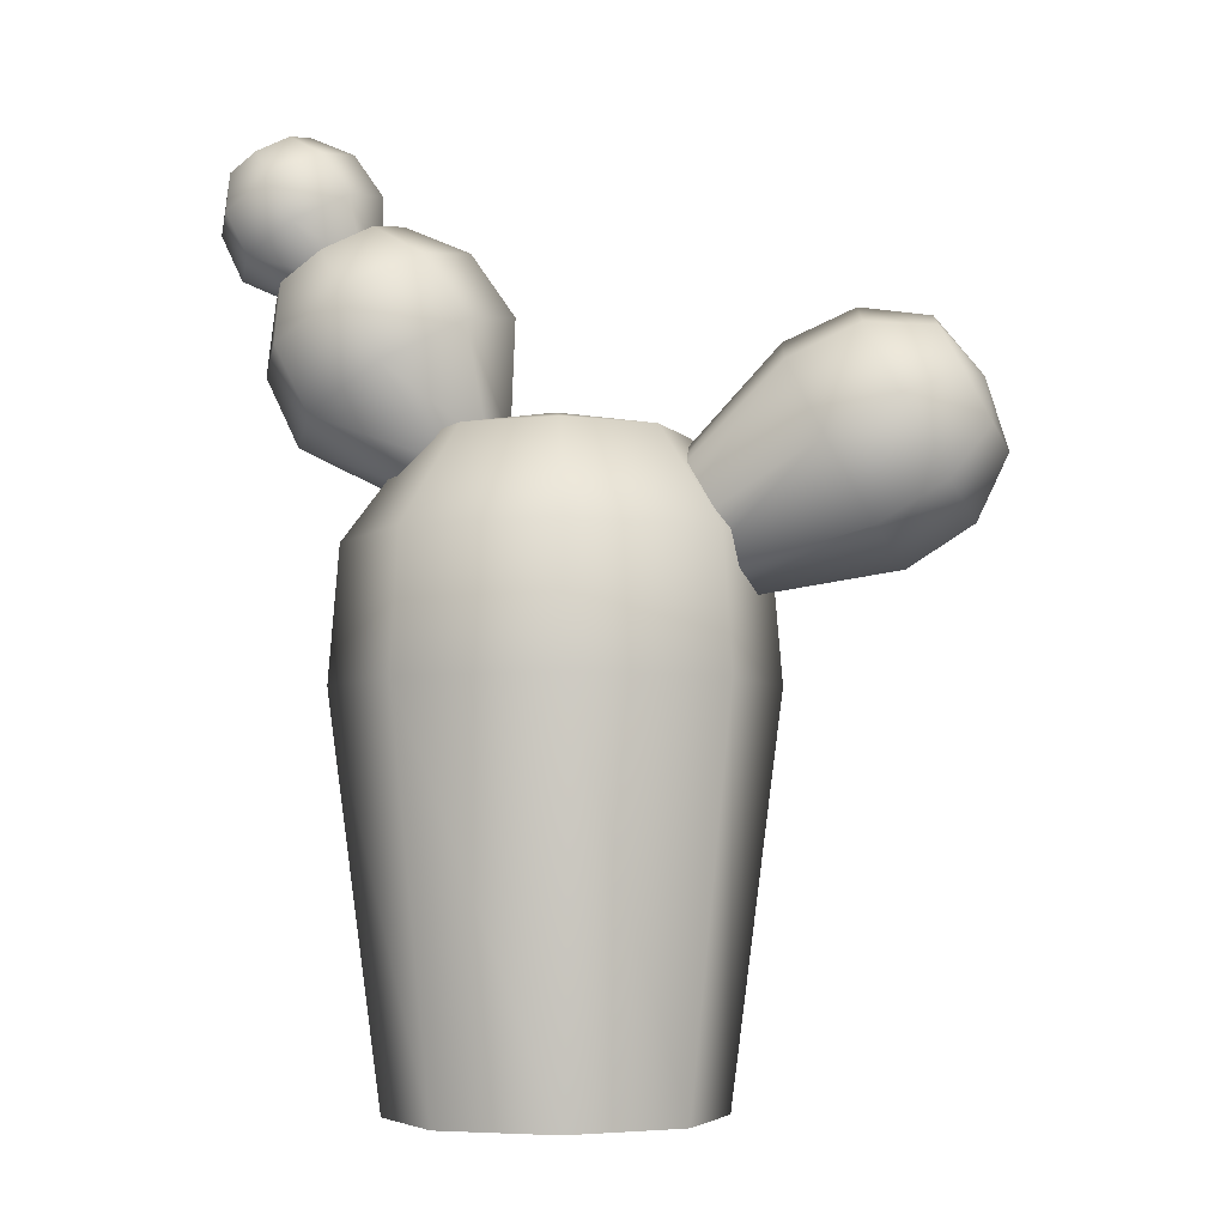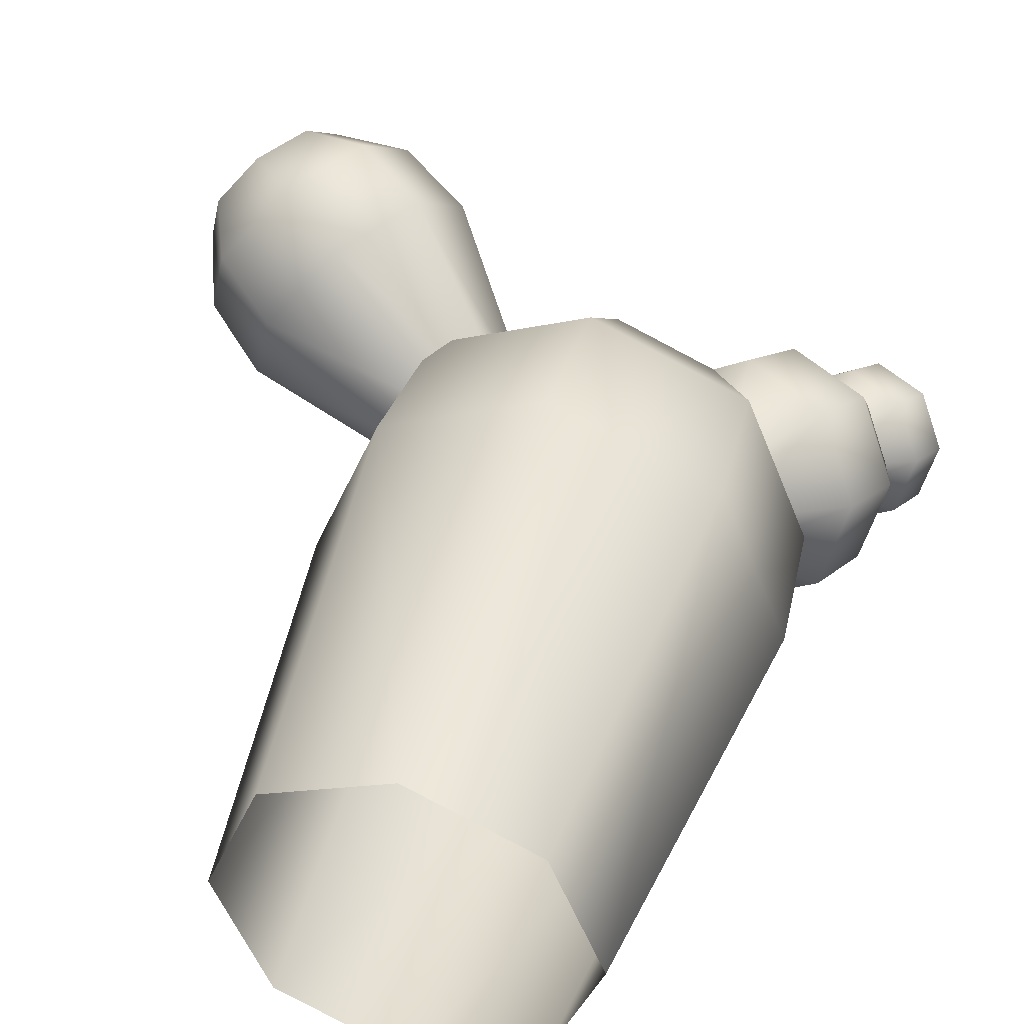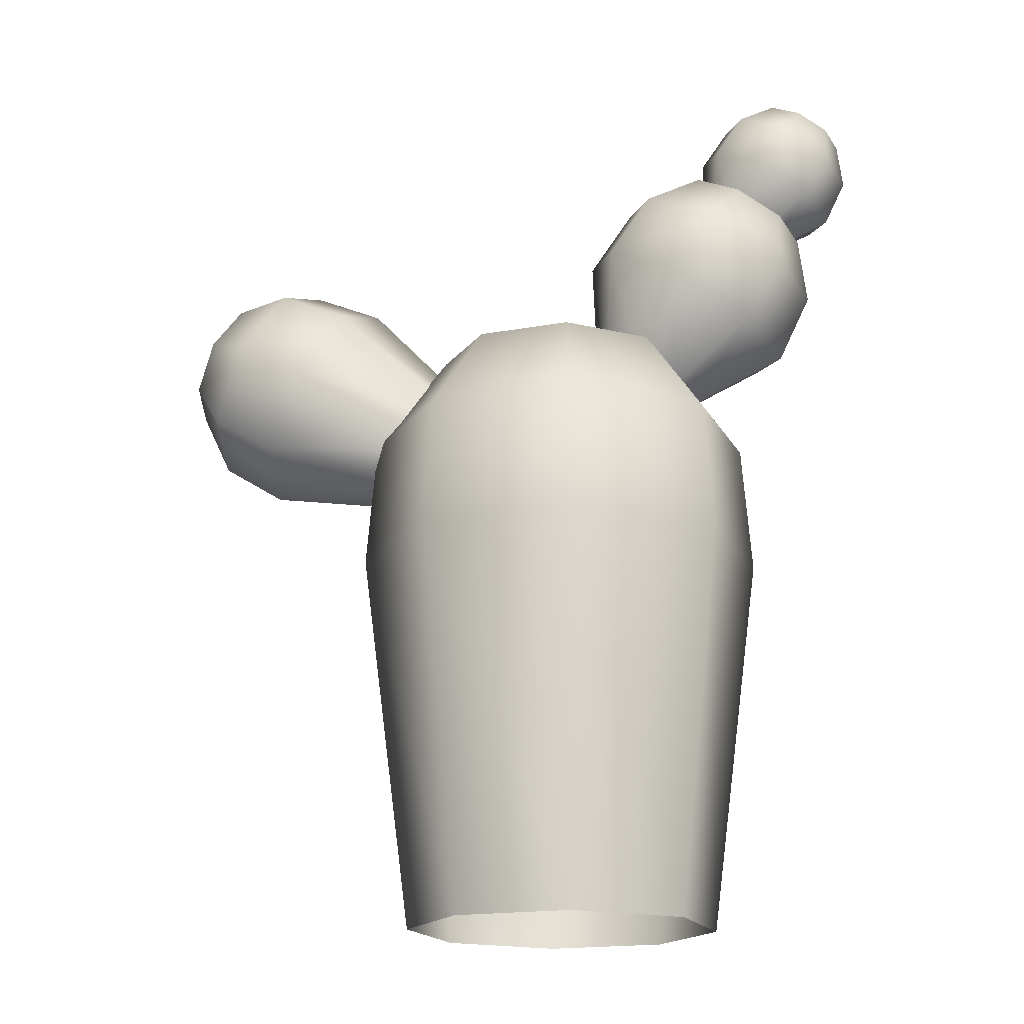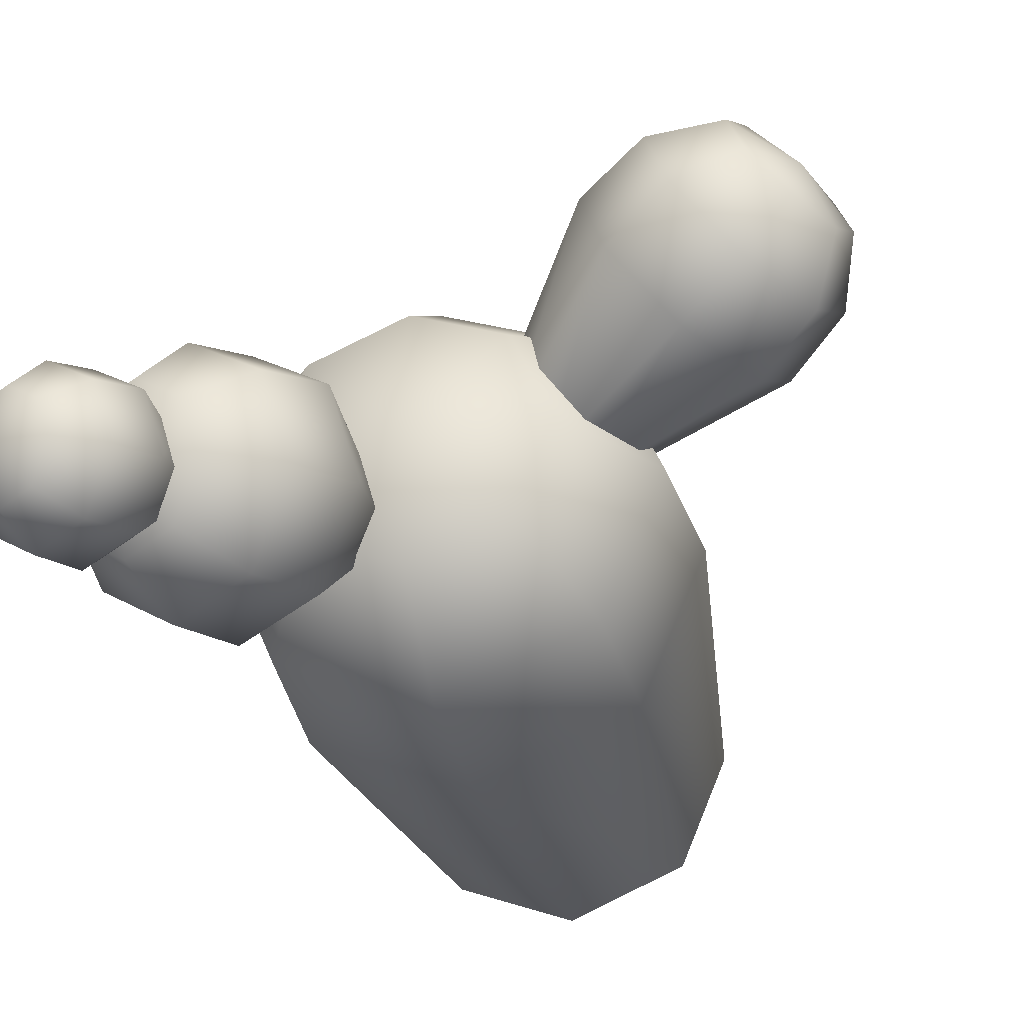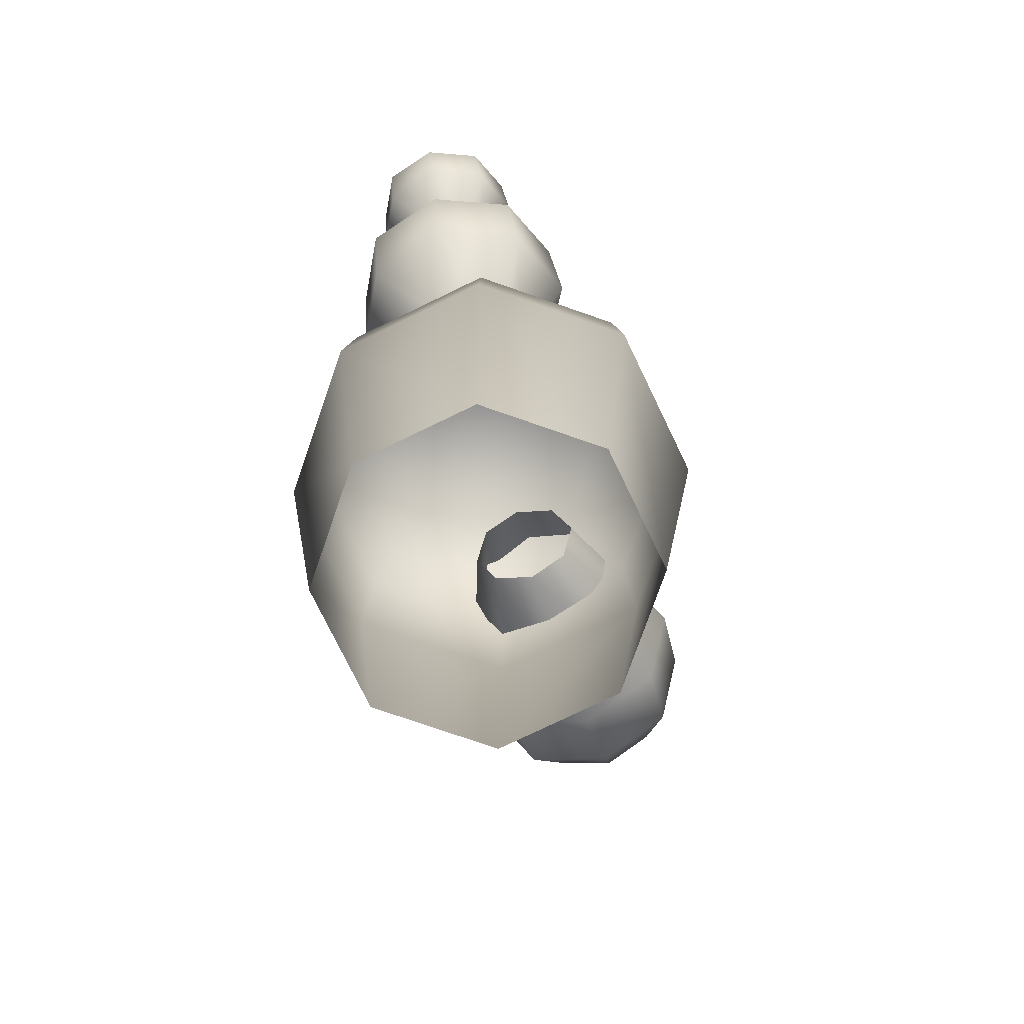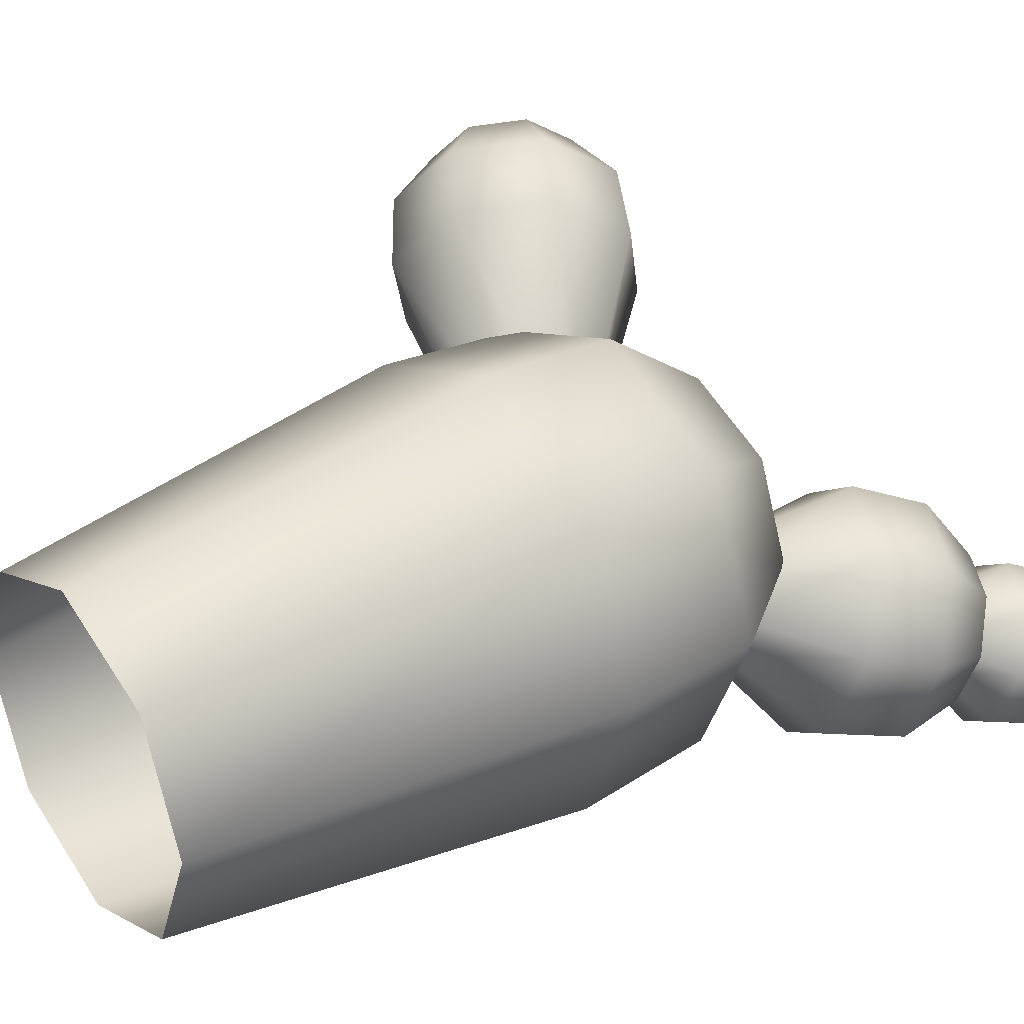
<metadata>
{"format":"obj","ext":"obj","renderer":"f3d","projection":"perspective","resolution":1024,"background":"white","views":[{"elev":-5.0,"azim":-138.1,"up":"+Y"},{"elev":41.2,"azim":16.4,"up":"+Z"},{"elev":-18.2,"azim":42.6,"up":"+Y"},{"elev":-33.4,"azim":-166.5,"up":"+Z"},{"elev":-76.3,"azim":138.3,"up":"+Y"},{"elev":34.0,"azim":53.9,"up":"+Z"}]}
</metadata>
<code>
o cactus_A
v -1e-06 -0.05 -0.1112
v 0.07862 -0.05028 -0.07862
v 0.1112 -0.0504 -0
v 0.07862 -0.05028 0.07862
v -1e-06 -0.05 0.1112
v -0.07862 -0.04972 0.07862
v -0.1112 -0.04961 -0
v -0.07862 -0.04972 -0.07862
v 0.001432 0.402 0
v 0.000796 0.2235 -0.147
v 0.001372 0.3852 -0.08803
v 0.001126 0.3161 -0.1396
v 0.1048 0.2232 -0.104
v 0.06362 0.3849 -0.06225
v 0.09986 0.3157 -0.09874
v 0.1478 0.223 0
v 0.0894 0.3849 0
v 0.1408 0.3156 0
v 0.1048 0.2232 0.104
v 0.06362 0.3849 0.06225
v 0.09986 0.3157 0.09874
v 0.000796 0.2235 0.147
v 0.001372 0.3852 0.08803
v 0.001126 0.3161 0.1396
v -0.1032 0.2239 0.104
v -0.06087 0.3854 0.06225
v -0.09761 0.3164 0.09874
v -0.1462 0.224 0
v -0.08666 0.3855 0
v -0.1385 0.3166 0
v -0.1032 0.2239 -0.104
v -0.06087 0.3854 -0.06225
v -0.09761 0.3164 -0.09874
v -0.08405 0.3087 0.001451
v -0.06718 0.3333 0.005297
v -0.04909 0.3435 0.02705
v -0.04037 0.3333 0.05396
v -0.04612 0.3087 0.07027
v -0.06299 0.2841 0.06643
v -0.08108 0.2739 0.04468
v -0.0898 0.2841 0.01776
v -0.242 0.4147 0.1333
v -0.2037 0.3677 0.01698
v -0.2587 0.4103 0.0855
v -0.2424 0.3921 0.0431
v -0.1679 0.4199 0.02515
v -0.2372 0.4416 0.09039
v -0.2084 0.4417 0.05085
v -0.1295 0.4415 0.07134
v -0.2142 0.4545 0.118
v -0.1719 0.4622 0.09472
v -0.111 0.4199 0.1285
v -0.2031 0.4416 0.1523
v -0.1543 0.4417 0.149
v -0.1232 0.3677 0.1631
v -0.2105 0.4103 0.173
v -0.1659 0.3921 0.1819
v -0.159 0.3154 0.155
v -0.2319 0.379 0.1681
v -0.1999 0.3425 0.1741
v -0.1974 0.2938 0.1088
v -0.2549 0.3661 0.1405
v -0.2364 0.3219 0.1303
v -0.2159 0.3154 0.05162
v -0.266 0.379 0.1062
v -0.254 0.3425 0.07599
v 0.03198 0.3646 -0.06912
v 0.05838 0.3508 -0.0731
v 0.08222 0.3451 -0.05569
v 0.08954 0.3508 -0.02709
v 0.07605 0.3646 -0.004059
v 0.04965 0.3785 -8e-05
v 0.02582 0.3842 -0.01749
v 0.01849 0.3785 -0.04608
v 0.1249 0.5113 -0.08458
v 0.03628 0.4235 -0.1254
v 0.09291 0.503 -0.1233
v 0.06031 0.469 -0.1366
v 0.09234 0.3941 -0.1338
v 0.1265 0.4854 -0.1283
v 0.1135 0.4411 -0.1446
v 0.143 0.3819 -0.09684
v 0.1568 0.4781 -0.1062
v 0.1616 0.4295 -0.1095
v 0.1585 0.3941 -0.03611
v 0.1661 0.4854 -0.06984
v 0.1764 0.4411 -0.0518
v 0.1299 0.4235 0.01281
v 0.1489 0.503 -0.04056
v 0.1492 0.469 -0.005349
v 0.07382 0.4529 0.02126
v 0.1154 0.5206 -0.0355
v 0.09595 0.4969 0.002677
v 0.02319 0.4651 -0.01571
v 0.08508 0.5279 -0.05763
v 0.04787 0.5085 -0.03243
v 0.007642 0.4529 -0.07644
v 0.07577 0.5206 -0.09398
v 0.03311 0.4969 -0.0901
v 0.1015 0.4881 -0.1034
v 0.1208 0.478 -0.1063
v 0.1382 0.4738 -0.09361
v 0.1435 0.478 -0.07275
v 0.1337 0.4881 -0.05594
v 0.1144 0.4982 -0.05303
v 0.09705 0.5024 -0.06574
v 0.0917 0.4982 -0.0866
v 0.1638 0.5793 -0.111
v 0.1057 0.5217 -0.1377
v 0.1429 0.5738 -0.1363
v 0.1215 0.5515 -0.145
v 0.1425 0.5024 -0.1432
v 0.1649 0.5623 -0.1396
v 0.1564 0.5332 -0.1503
v 0.1757 0.4944 -0.119
v 0.1847 0.5575 -0.1251
v 0.1879 0.5256 -0.1273
v 0.1859 0.5024 -0.07919
v 0.1908 0.5623 -0.1013
v 0.1976 0.5332 -0.08947
v 0.1671 0.5217 -0.04712
v 0.1796 0.5738 -0.0821
v 0.1797 0.5515 -0.05902
v 0.1303 0.541 -0.04158
v 0.1576 0.5854 -0.07878
v 0.1449 0.5698 -0.05376
v 0.09715 0.549 -0.06581
v 0.1377 0.5901 -0.09329
v 0.1133 0.5774 -0.07677
v 0.08696 0.541 -0.1056
v 0.1316 0.5854 -0.1171
v 0.1037 0.5698 -0.1146
f 8 31 10 1
f 3 16 19 4
f 4 19 22 5
f 5 22 25 6
f 6 25 28 7
f 7 28 31 8
f 1 10 13 2
f 2 13 16 3
f 13 10 12 15
f 15 12 11 14
f 14 11 9
f 16 13 15 18
f 18 15 14 17
f 17 14 9
f 19 16 18 21
f 21 18 17 20
f 20 17 9
f 22 19 21 24
f 24 21 20 23
f 23 20 9
f 25 22 24 27
f 27 24 23 26
f 26 23 9
f 28 25 27 30
f 30 27 26 29
f 29 26 9
f 31 28 30 33
f 33 30 29 32
f 32 29 9
f 10 31 33 12
f 12 33 32 11
f 11 32 9
f 41 64 43 34
f 36 49 52 37
f 37 52 55 38
f 38 55 58 39
f 39 58 61 40
f 40 61 64 41
f 34 43 46 35
f 35 46 49 36
f 46 43 45 48
f 48 45 44 47
f 47 44 42
f 49 46 48 51
f 51 48 47 50
f 50 47 42
f 52 49 51 54
f 54 51 50 53
f 53 50 42
f 55 52 54 57
f 57 54 53 56
f 56 53 42
f 58 55 57 60
f 60 57 56 59
f 59 56 42
f 61 58 60 63
f 63 60 59 62
f 62 59 42
f 64 61 63 66
f 66 63 62 65
f 65 62 42
f 43 64 66 45
f 45 66 65 44
f 44 65 42
f 74 97 76 67
f 69 82 85 70
f 70 85 88 71
f 71 88 91 72
f 72 91 94 73
f 73 94 97 74
f 67 76 79 68
f 68 79 82 69
f 79 76 78 81
f 81 78 77 80
f 80 77 75
f 82 79 81 84
f 84 81 80 83
f 83 80 75
f 85 82 84 87
f 87 84 83 86
f 86 83 75
f 88 85 87 90
f 90 87 86 89
f 89 86 75
f 91 88 90 93
f 93 90 89 92
f 92 89 75
f 94 91 93 96
f 96 93 92 95
f 95 92 75
f 97 94 96 99
f 99 96 95 98
f 98 95 75
f 76 97 99 78
f 78 99 98 77
f 77 98 75
f 107 130 109 100
f 102 115 118 103
f 103 118 121 104
f 104 121 124 105
f 105 124 127 106
f 106 127 130 107
f 100 109 112 101
f 101 112 115 102
f 112 109 111 114
f 114 111 110 113
f 113 110 108
f 115 112 114 117
f 117 114 113 116
f 116 113 108
f 118 115 117 120
f 120 117 116 119
f 119 116 108
f 121 118 120 123
f 123 120 119 122
f 122 119 108
f 124 121 123 126
f 126 123 122 125
f 125 122 108
f 127 124 126 129
f 129 126 125 128
f 128 125 108
f 130 127 129 132
f 132 129 128 131
f 131 128 108
f 109 130 132 111
f 111 132 131 110
f 110 131 108

</code>
